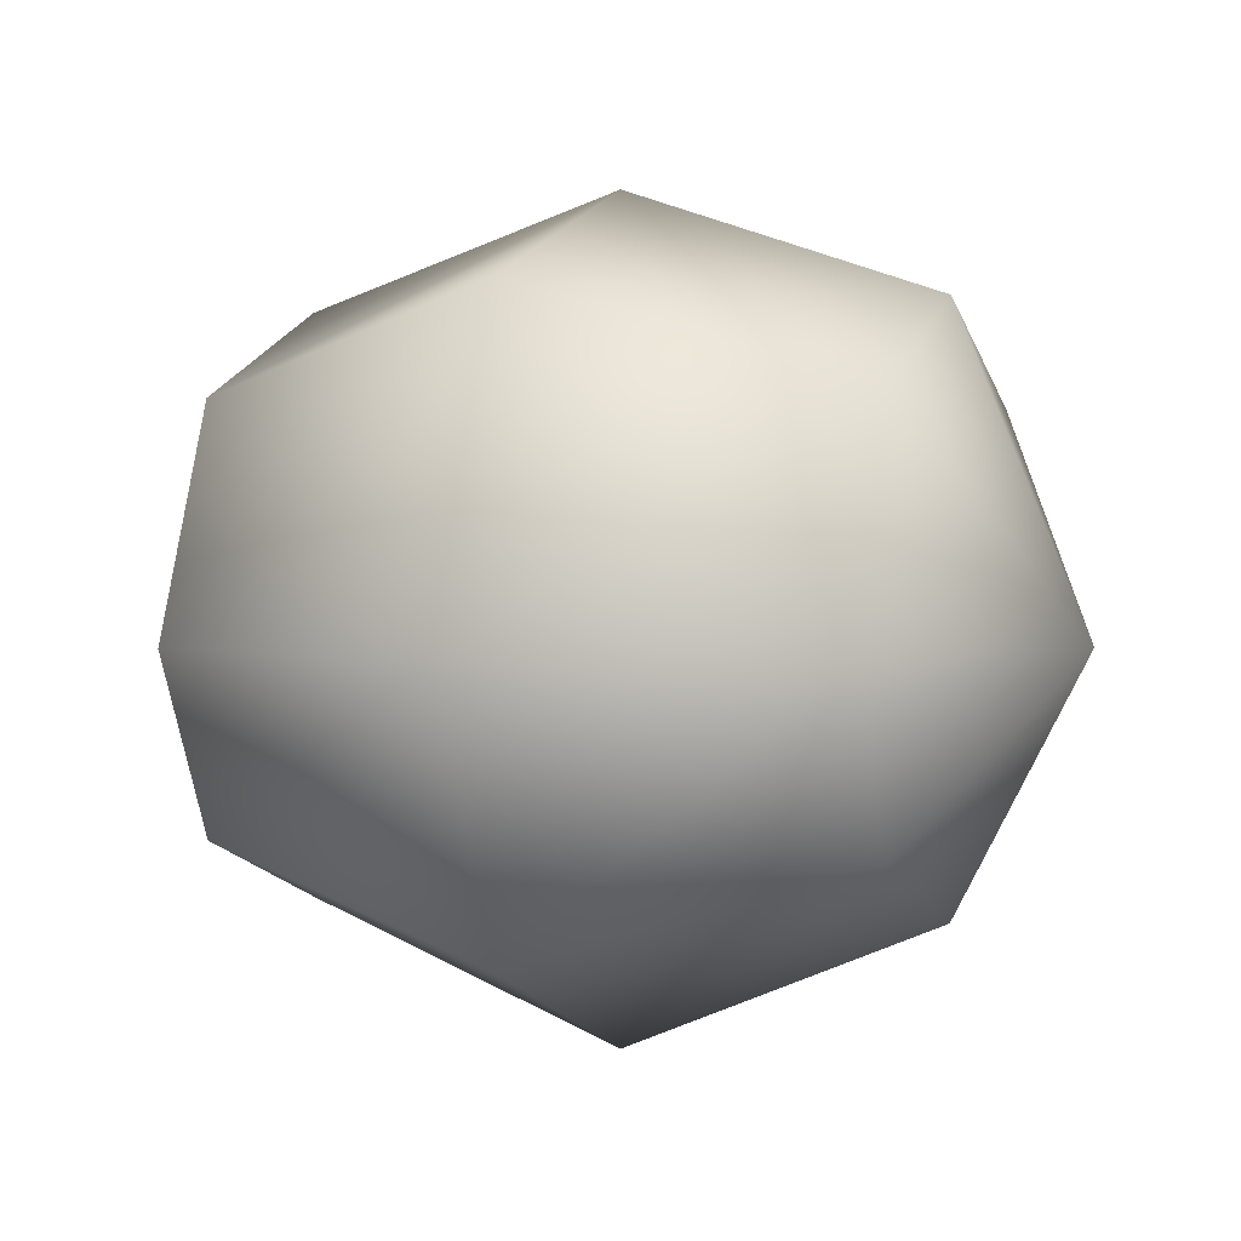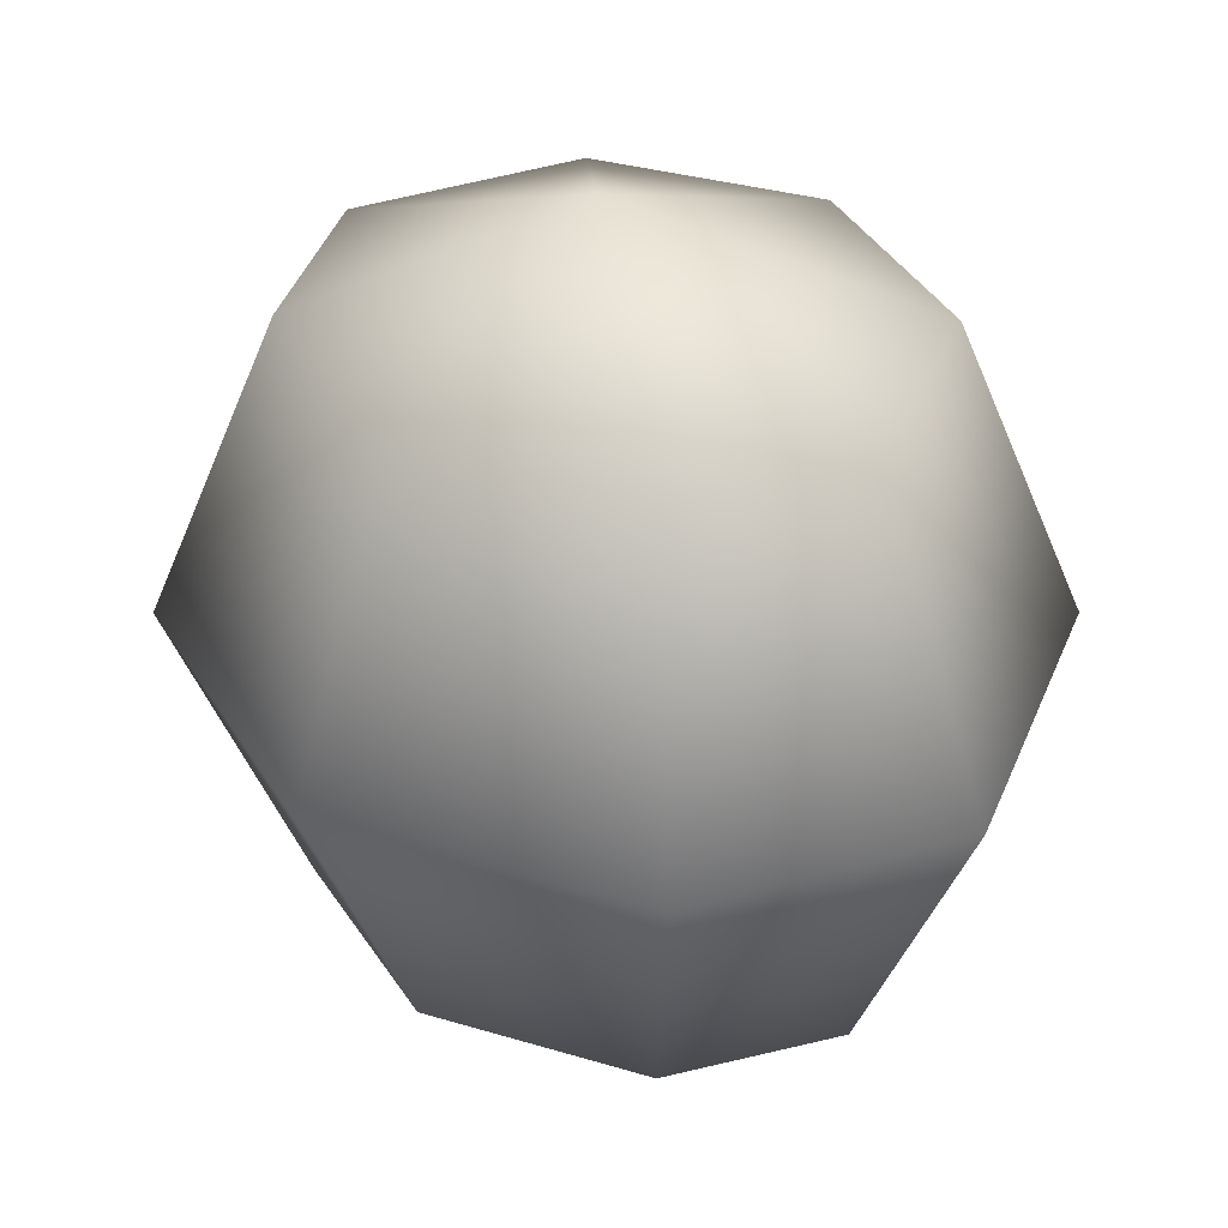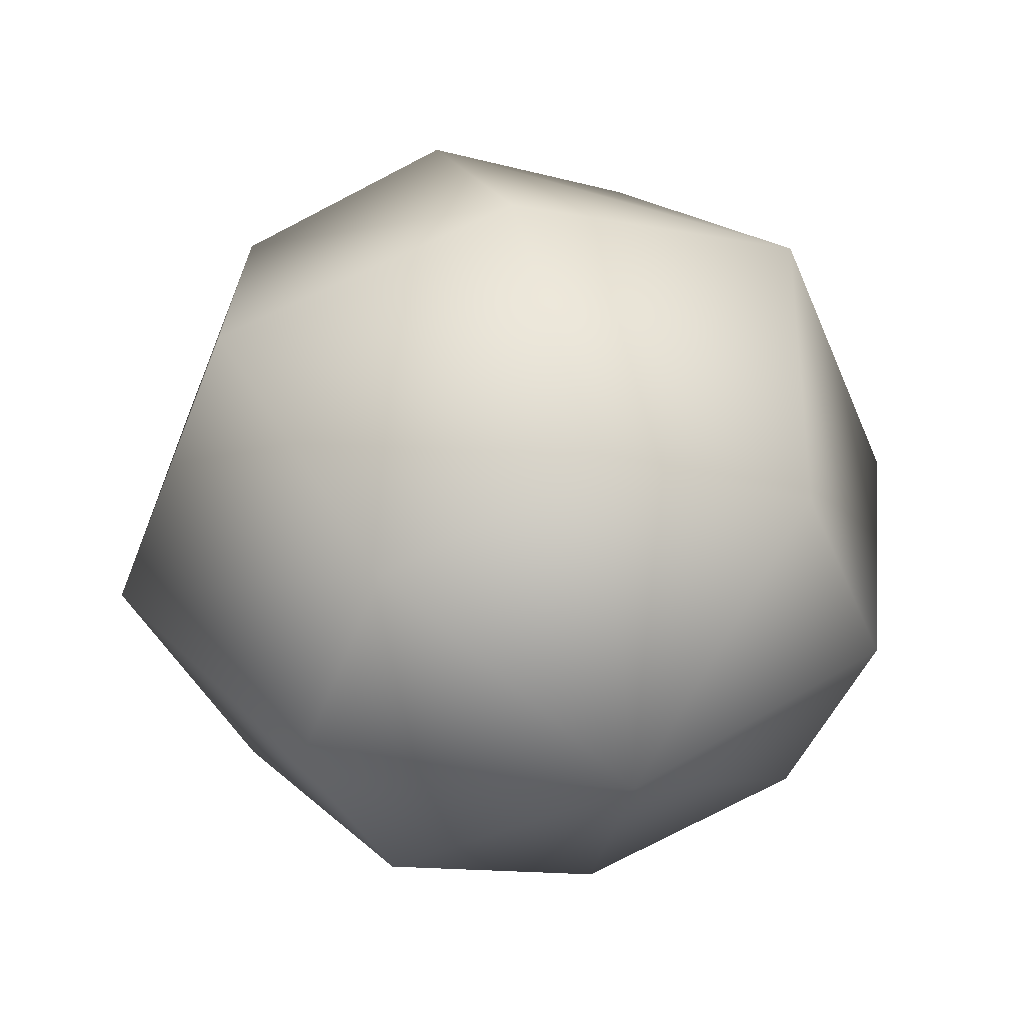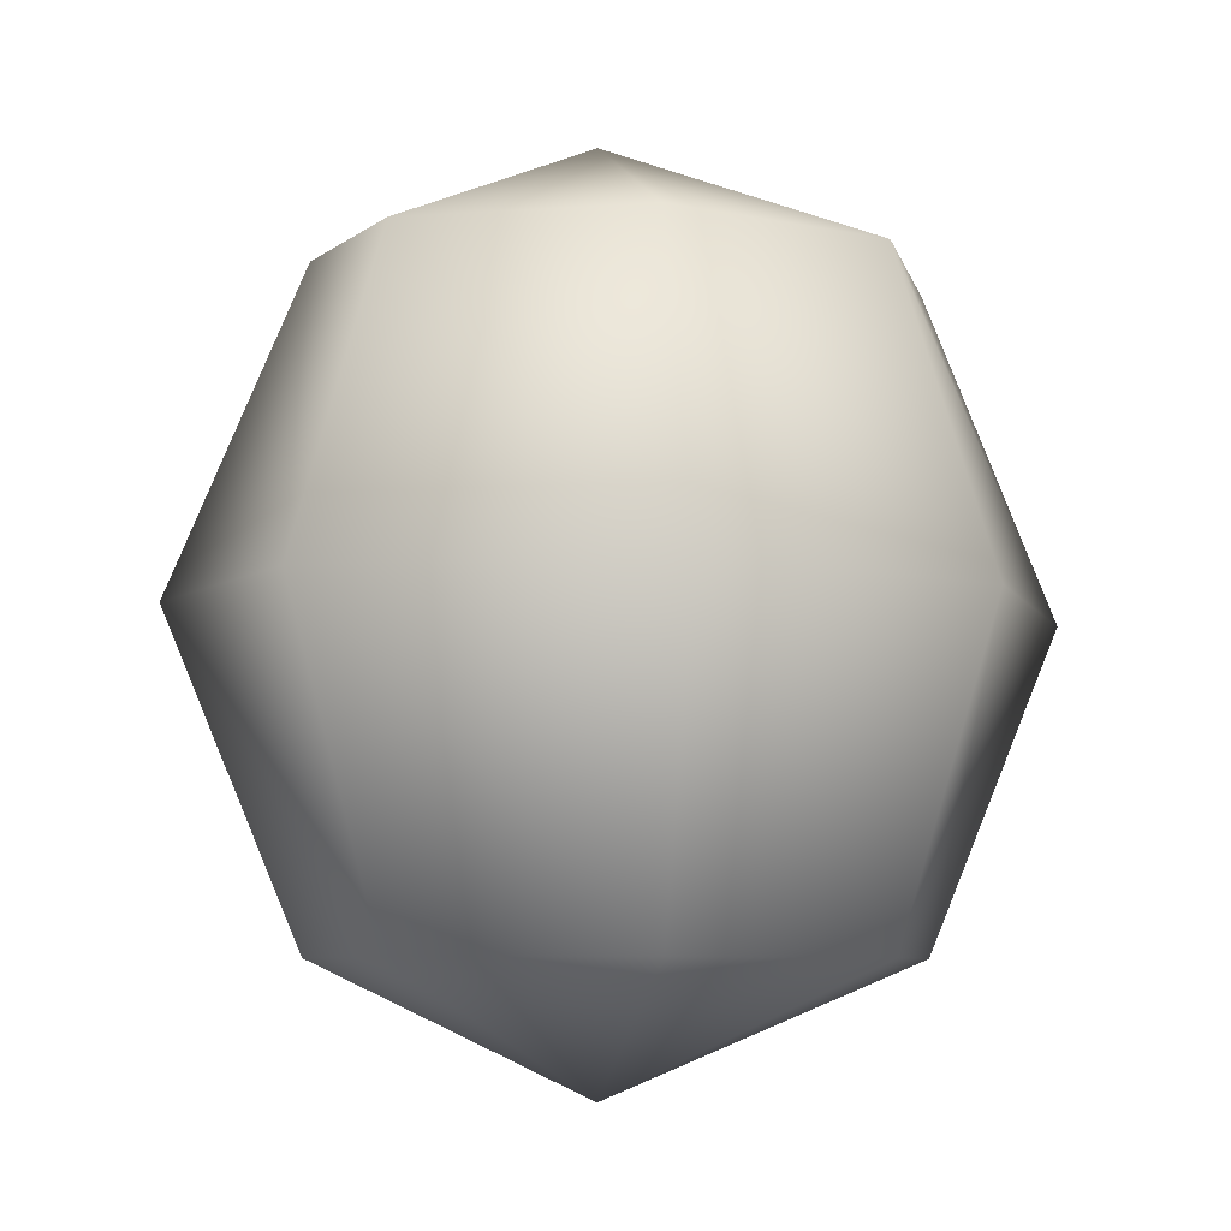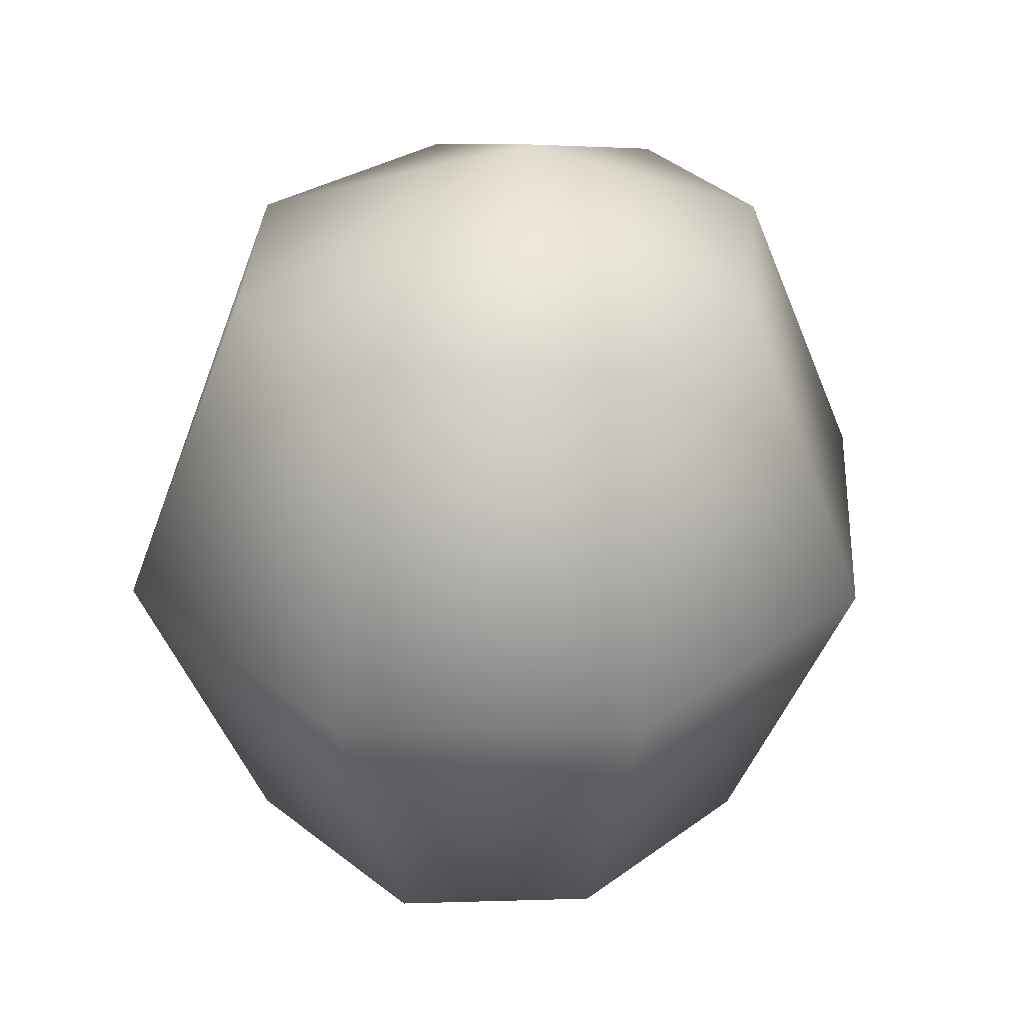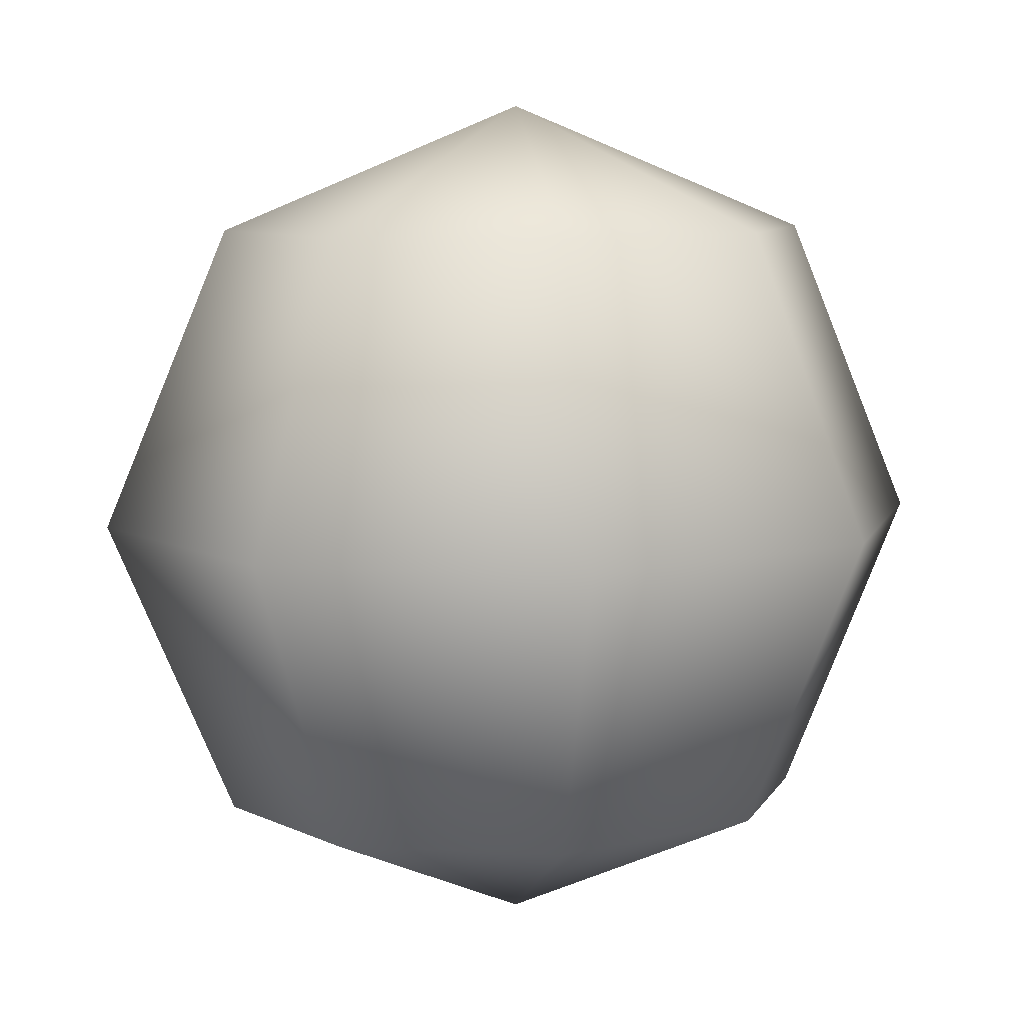
<metadata>
{"format":"obj","ext":"obj","renderer":"f3d","projection":"perspective","resolution":1024,"background":"white","views":[{"elev":1.3,"azim":-70.2,"up":"+Y"},{"elev":35.9,"azim":42.7,"up":"+Z"},{"elev":37.6,"azim":-16.0,"up":"+Y"},{"elev":-6.6,"azim":124.6,"up":"+Z"},{"elev":31.8,"azim":-64.6,"up":"+Z"},{"elev":8.9,"azim":-11.2,"up":"+Z"}]}
</metadata>
<code>
g rock1
v -0 0 0.1483
v -0.07413 0.07413 0.1048
v -4.583e-09 0.1048 0.1048
v -0.1048 0.1048 -6.481e-09
v -6.481e-09 0.1403 -5.531e-09
v -0.07413 0.07413 -0.1048
v -4.583e-09 0.1048 -0.1048
v -0 0 -0.1483
v -0.1048 -9.165e-09 -0.1048
v -0 0 -0.1483
v -0.1483 -1.296e-08 -6.481e-09
v -0.1048 -9.165e-09 0.1048
v -0 0 0.1483
v -0.07413 -0.05838 -0.1048
v -0 0 -0.1483
v -0.1048 -0.08909 -8.358e-09
v -0.07413 -0.05838 0.1048
v -0 0 0.1483
v 1.25e-09 -0.08322 -0.1048
v -0 0 -0.1483
v 1.768e-09 -0.1266 -9.058e-09
v 1.25e-09 -0.08322 0.1048
v -0 0 0.1483
v 0.07413 -0.05453 -0.1048
v -0 0 -0.1483
v 0.1048 -0.08523 -8.818e-09
v 0.07413 -0.05453 0.1048
v -0 0 0.1483
v 0.1048 -3.166e-08 -0.1048
v -0 0 -0.1483
v 0.1483 -4.477e-08 -6.481e-09
v 0.1048 -3.166e-08 0.1048
v -0 0 0.1483
v 0.07413 0.07413 -0.1048
v -0 0 -0.1483
v 0.1048 0.1048 -6.481e-09
v -4.583e-09 0.1048 -0.1048
v -0 0 -0.1483
v -6.481e-09 0.1403 -5.531e-09
v 0.07413 0.07413 0.1048
v -0 0 0.1483
v -4.583e-09 0.1048 0.1048
v -0 0 0.1483
g rock1_0
f 3 2 1
f 4 2 3
f 5 4 3
f 6 4 5
f 7 6 5
f 6 7 8
f 6 9 4
f 9 6 10
f 4 11 2
f 9 11 4
f 11 12 2
f 2 12 13
f 9 14 11
f 14 9 15
f 11 16 12
f 14 16 11
f 16 17 12
f 12 17 18
f 14 19 16
f 19 14 20
f 16 21 17
f 19 21 16
f 21 22 17
f 17 22 23
f 19 24 21
f 24 19 25
f 21 26 22
f 24 26 21
f 26 27 22
f 22 27 28
f 24 29 26
f 29 24 30
f 26 31 27
f 29 31 26
f 31 32 27
f 27 32 33
f 29 34 31
f 34 29 35
f 31 36 32
f 34 36 31
f 34 37 36
f 37 34 38
f 37 39 36
f 36 40 32
f 36 39 40
f 32 40 41
f 39 42 40
f 40 42 43

</code>
